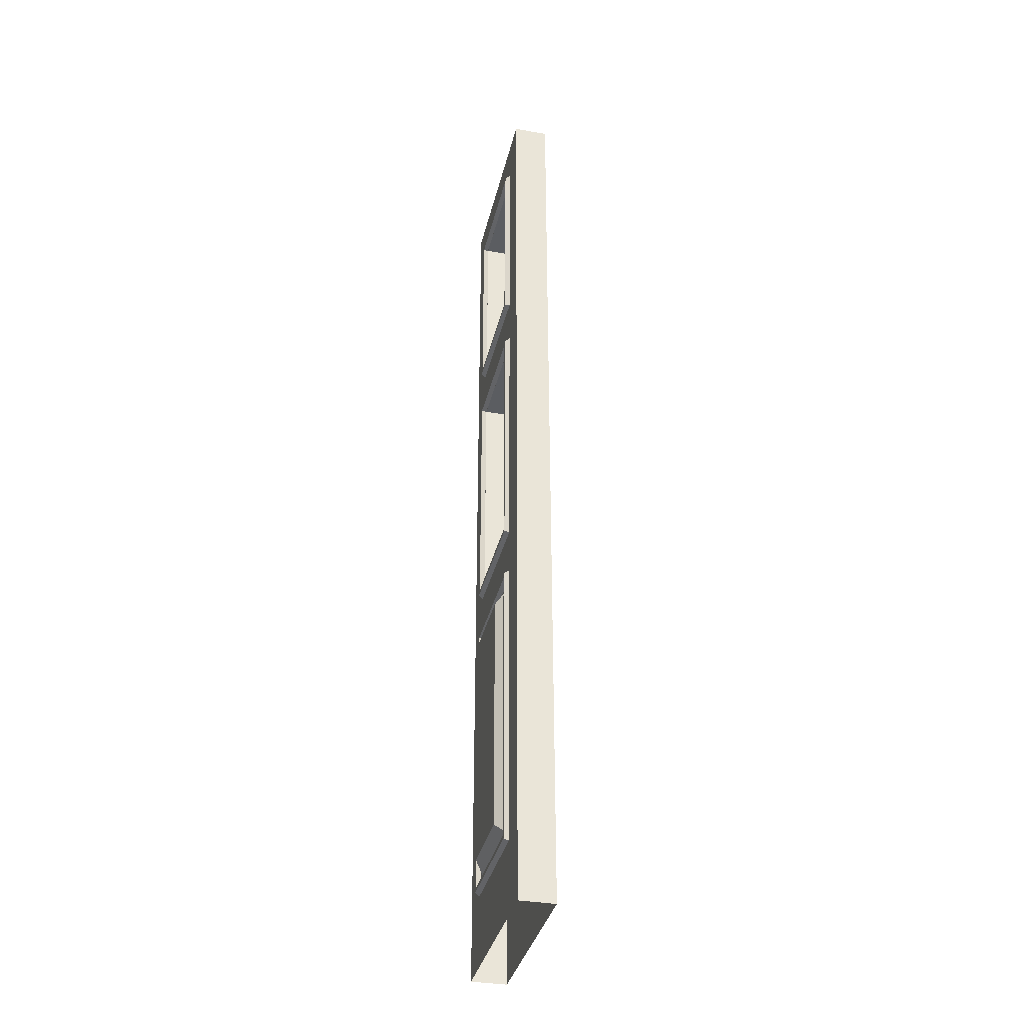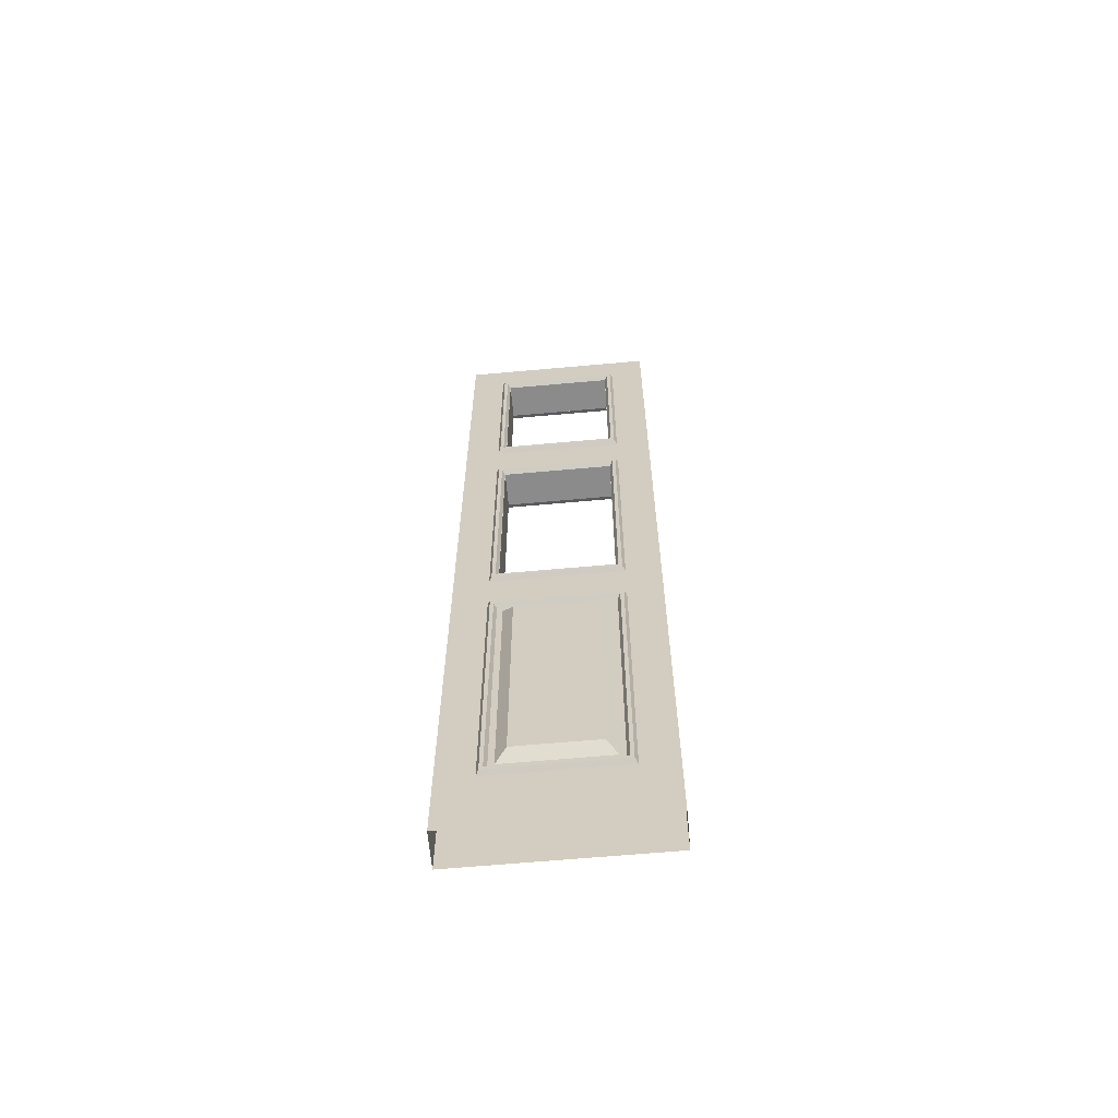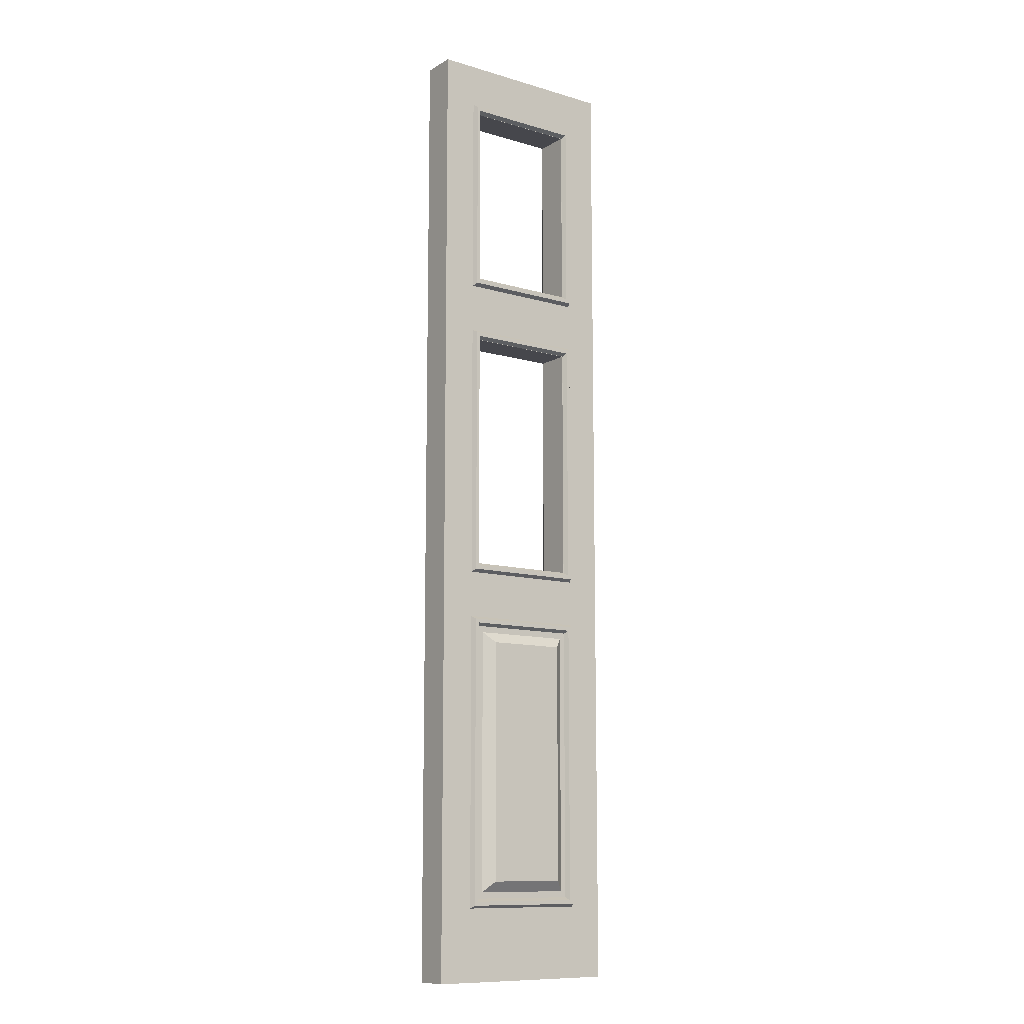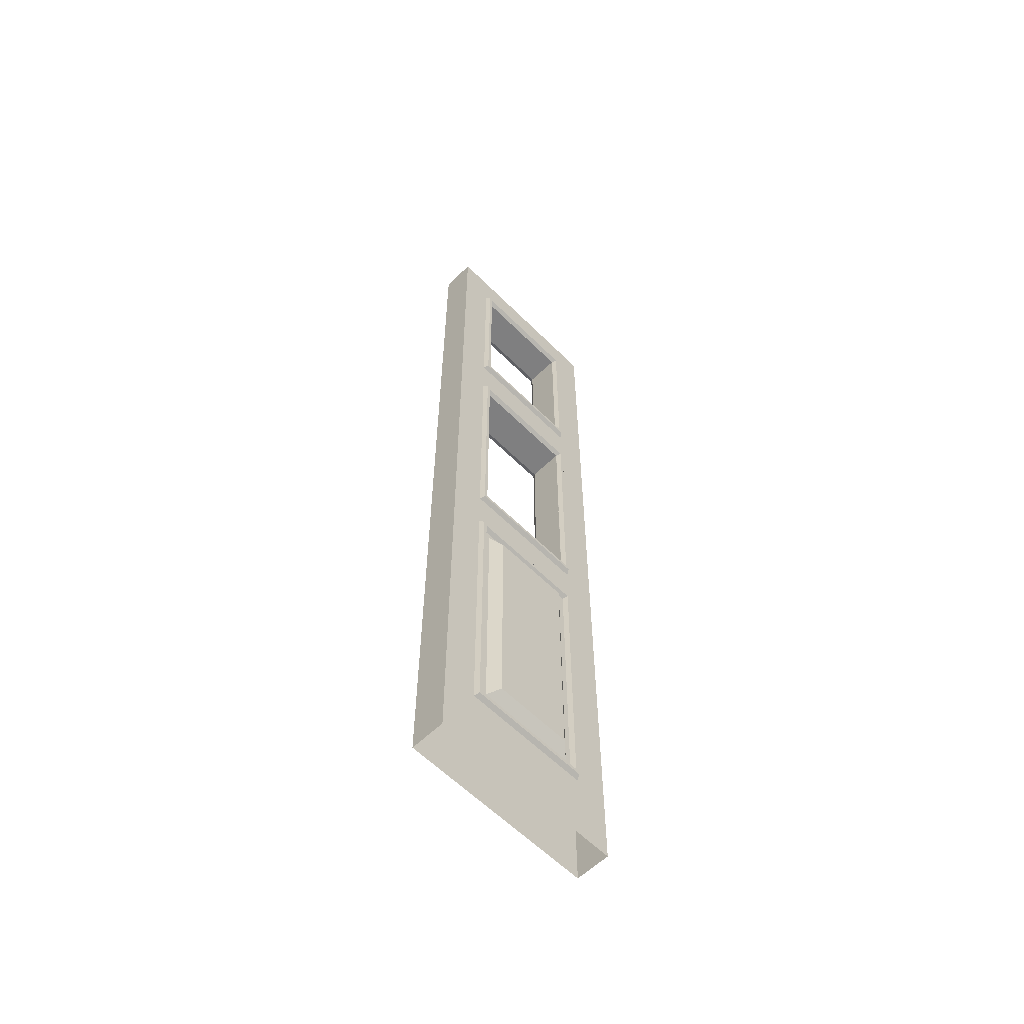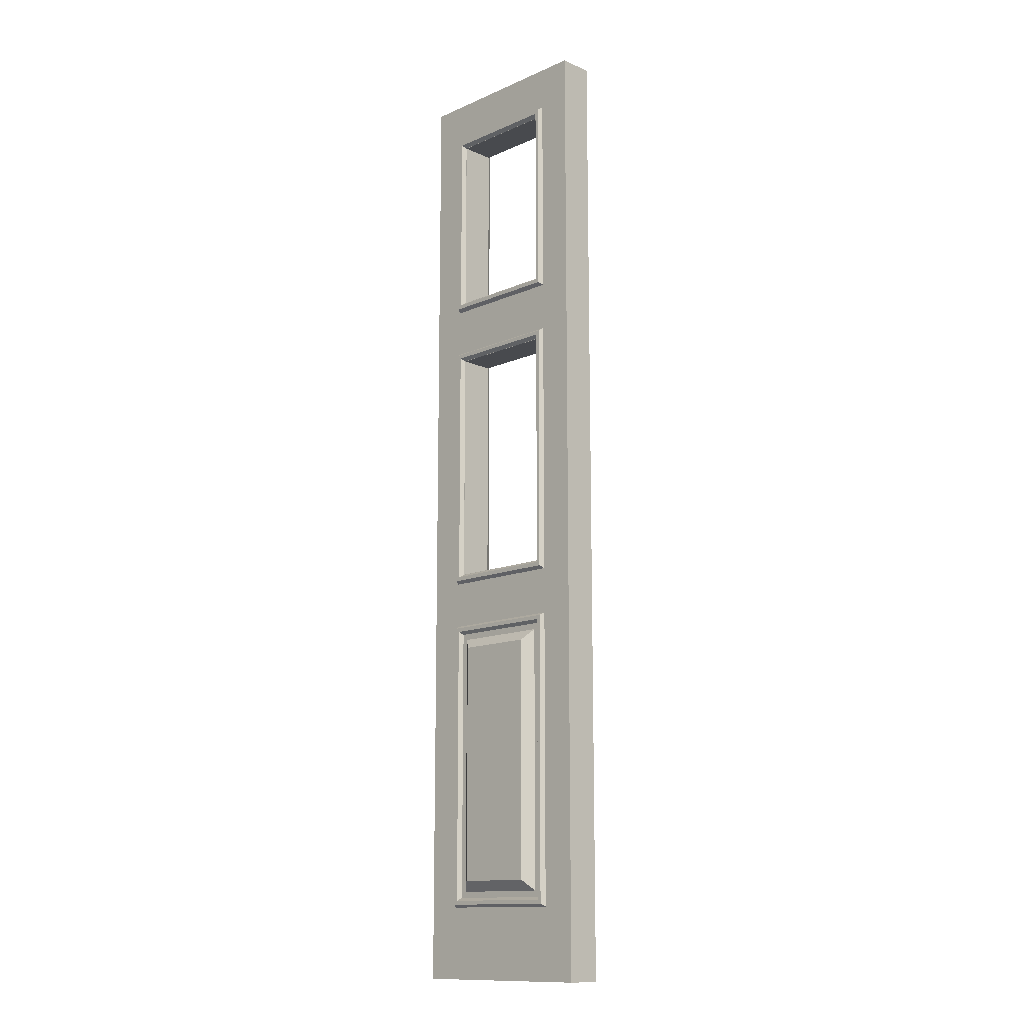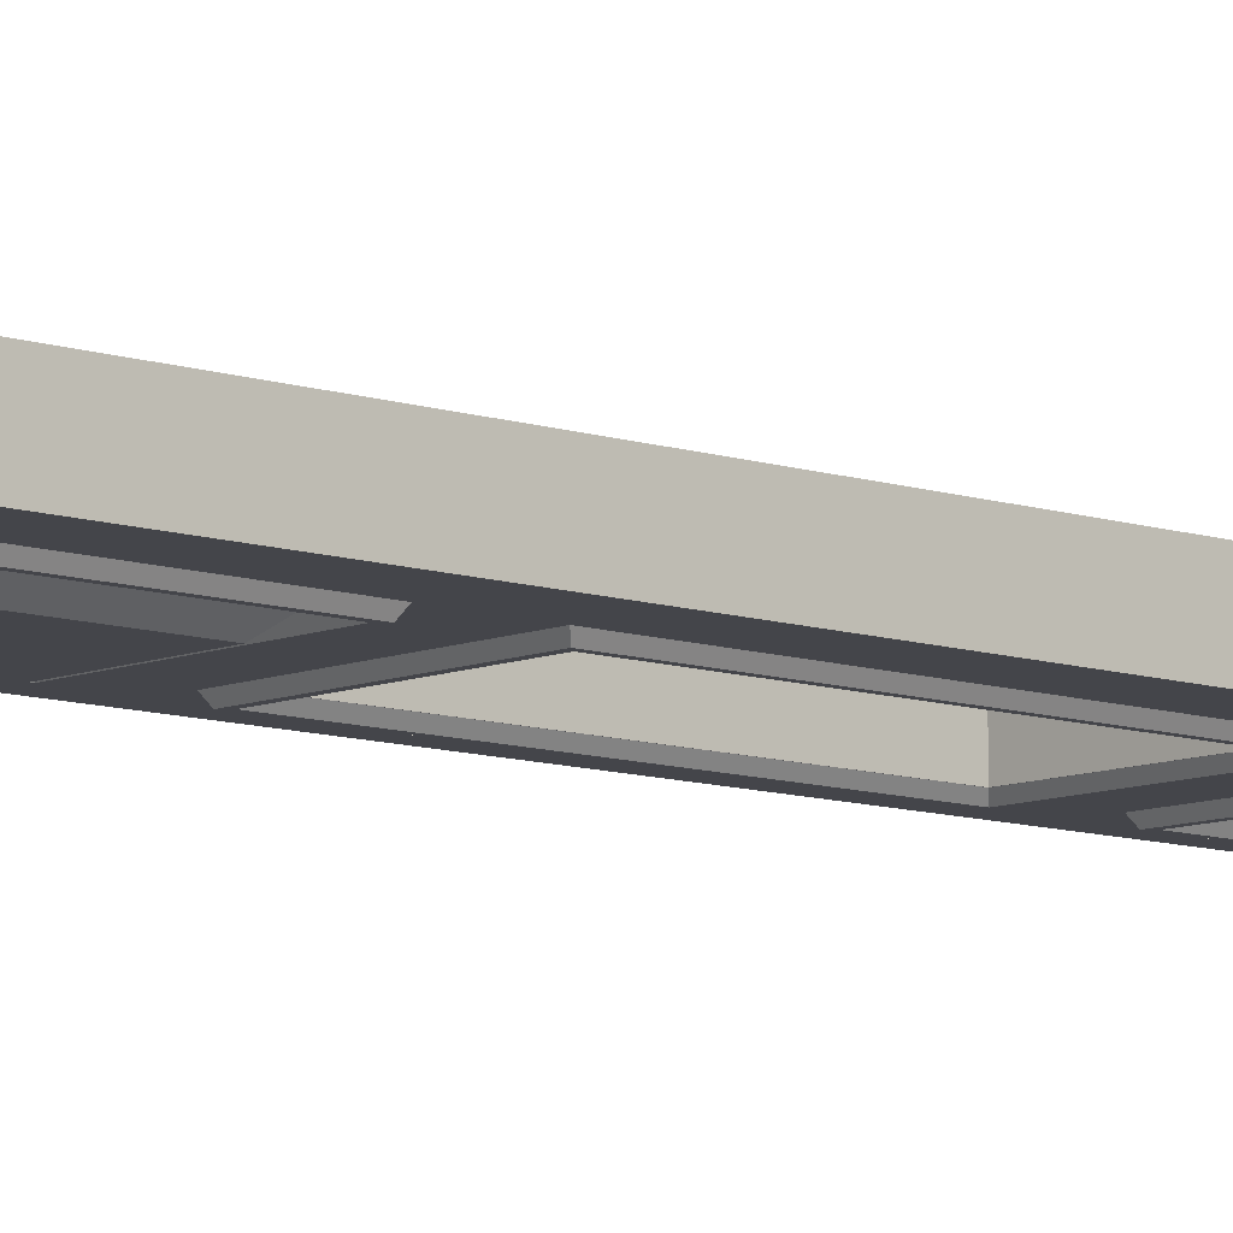
<metadata>
{"format":"obj","ext":"obj","renderer":"f3d","projection":"perspective","resolution":1024,"background":"white","views":[{"elev":-35.5,"azim":77.1,"up":"+Y"},{"elev":-63.9,"azim":5.2,"up":"+Y"},{"elev":-10.9,"azim":-36.0,"up":"+Y"},{"elev":-59.9,"azim":-45.5,"up":"+Y"},{"elev":-13.1,"azim":45.0,"up":"+Y"},{"elev":-9.2,"azim":47.6,"up":"+Z"}]}
</metadata>
<code>
v -20.26 251.7 -15.56
v -21.46 250.4 -15.56
v -21.46 319.5 -15.56
v -20.26 318.1 -15.56
v 20.14 251.7 -15.56
v 21.34 250.4 -15.56
v 20.14 318.1 -15.56
v 21.34 319.5 -15.56
v -19.26 252.8 -13.91
v -19.26 317.1 -13.91
v -22.43 320.5 -13.91
v -22.43 249.4 -13.91
v 19.15 252.8 -13.91
v 22.32 249.4 -13.91
v 19.15 317.1 -13.91
v 22.32 320.5 -13.91
v -20.26 251.7 -0.3047
v -20.26 318.1 -0.3047
v -21.46 319.5 -0.3047
v -21.46 250.4 -0.3047
v 20.14 251.7 -0.3047
v 21.34 250.4 -0.3047
v 20.14 318.1 -0.3047
v 21.34 319.5 -0.3047
v -19.26 252.8 -1.955
v -19.26 317.1 -1.955
v -22.43 320.5 -1.955
v -22.43 249.4 -1.955
v 19.15 252.8 -1.955
v 22.32 249.4 -1.955
v 19.15 317.1 -1.955
v 22.32 320.5 -1.955
v -20.26 145 -15.56
v -20.26 230.2 -15.56
v -21.46 231.6 -15.56
v -21.46 143.6 -15.56
v 20.14 145 -15.56
v 21.34 143.6 -15.56
v 20.14 230.2 -15.56
v 21.34 231.6 -15.56
v -19.26 146 -13.91
v -19.26 229.2 -13.91
v -22.43 232.6 -13.91
v -22.43 142.6 -13.91
v 19.15 146 -13.91
v 22.32 142.6 -13.91
v 19.15 229.2 -13.91
v 22.32 232.6 -13.91
v -34.15 0 -1.859
v -34.15 335.7 -1.859
v -34.15 335.7 -7.932
v -34.15 0 -7.932
v 34.04 0 -1.859
v 34.04 335.7 -1.859
v 34.04 335.7 -7.932
v -34.15 137.3 -7.932
v -34.15 137.3 -1.859
v 34.04 137.3 -1.859
v -34.15 240.3 -7.932
v -34.15 240.3 -1.859
v 34.04 240.3 -1.859
v -34.15 76.02 -1.859
v -34.15 76.02 -7.932
v 34.04 76.02 -1.859
v -13.73 34 1.246
v 13.62 34 1.246
v -13.73 117.6 1.246
v 13.62 117.6 1.246
v -17.49 121.3 -1.955
v 17.38 121.3 -1.955
v -17.49 30.24 -1.955
v 17.38 30.24 -1.955
v -22.43 126.7 -1.955
v 22.32 126.7 -1.955
v -22.43 24.84 -1.955
v 22.32 24.84 -1.955
v -19.26 123.3 -1.955
v -19.26 28.27 -1.955
v 19.15 28.27 -1.955
v 19.15 123.3 -1.955
v -20.26 124.4 -0.3047
v -20.26 27.22 -0.3047
v -21.46 125.7 -0.3047
v -21.46 25.87 -0.3047
v 20.14 27.22 -0.3047
v 21.34 25.87 -0.3047
v 20.14 124.4 -0.3047
v 21.34 125.7 -0.3047
v -34.15 0 -14
v -34.15 335.7 -14
v 34.04 0 -14
v 34.04 335.7 -14
v -34.15 137.3 -14
v 34.04 137.3 -14
v -34.15 240.3 -14
v 34.04 240.3 -14
v -34.15 76.02 -14
v 34.04 76.02 -14
v -13.73 34 -17.11
v 13.62 34 -17.11
v -13.73 117.6 -17.11
v 13.62 117.6 -17.11
v -17.49 121.3 -13.91
v 17.38 121.3 -13.91
v -17.49 30.24 -13.91
v 17.38 30.24 -13.91
v -22.43 126.7 -13.91
v 22.32 126.7 -13.91
v -22.43 24.84 -13.91
v 22.32 24.84 -13.91
v -19.26 123.3 -13.91
v -19.26 28.27 -13.91
v 19.15 28.27 -13.91
v 19.15 123.3 -13.91
v -20.26 124.4 -15.56
v -20.26 27.22 -15.56
v -21.46 125.7 -15.56
v -21.46 25.87 -15.56
v 20.14 27.22 -15.56
v 21.34 25.87 -15.56
v 20.14 124.4 -15.56
v 21.34 125.7 -15.56
v -20.26 145 -0.3047
v -20.26 230.2 -0.3047
v -21.46 231.6 -0.3047
v -21.46 143.6 -0.3047
v 20.14 145 -0.3047
v 21.34 143.6 -0.3047
v 20.14 230.2 -0.3047
v 21.34 231.6 -0.3047
v -19.26 146 -1.955
v -19.26 229.2 -1.955
v -22.43 232.6 -1.955
v -22.43 142.6 -1.955
v 19.15 146 -1.955
v 22.32 142.6 -1.955
v 19.15 229.2 -1.955
v 22.32 232.6 -1.955
v 34.04 0 -7.932
v 34.04 76.02 -7.932
v 34.04 137.3 -7.932
v 34.04 240.3 -7.932
v 19.15 146 -1.859
v 19.15 229.2 -1.859
v -19.26 229.2 -1.859
v -19.26 146 -1.859
v -19.26 146 -14
v 19.15 146 -14
v -19.26 229.2 -14
v 19.15 229.2 -14
v -19.26 317.1 -1.859
v 19.15 317.1 -1.859
v -19.26 252.8 -1.859
v 19.15 252.8 -1.859
v 19.15 252.8 -14
v 19.15 317.1 -14
v -19.26 252.8 -14
v -19.26 317.1 -14
f 1 2 3 4
f 5 6 2 1
f 7 8 6 5
f 4 3 8 7
f 9 1 4 10
f 11 3 2 12
f 13 5 1 9
f 12 2 6 14
f 15 7 5 13
f 14 6 8 16
f 10 4 7 15
f 16 8 3 11
f 17 18 19 20
f 21 17 20 22
f 23 21 22 24
f 18 23 24 19
f 25 26 18 17
f 27 28 20 19
f 29 25 17 21
f 28 30 22 20
f 31 29 21 23
f 30 32 24 22
f 26 31 23 18
f 32 27 19 24
f 33 36 35 34
f 37 38 36 33
f 39 40 38 37
f 34 35 40 39
f 41 33 34 42
f 43 35 36 44
f 45 37 33 41
f 44 36 38 46
f 47 39 37 45
f 46 38 40 48
f 42 34 39 47
f 48 40 35 43
f 55 51 50 54
f 51 59 60 50
f 52 49 62 63
f 62 49 53 64
f 59 56 57 60
f 63 62 57 56
f 57 62 64 58
f 65 66 68 67
f 67 68 70 69
f 71 72 66 65
f 66 72 70 68
f 71 65 67 69
f 82 81 83 84
f 85 82 84 86
f 87 85 86 88
f 81 87 88 83
f 78 77 81 82
f 73 75 84 83
f 79 78 82 85
f 75 76 86 84
f 80 79 85 87
f 76 74 88 86
f 77 80 87 81
f 74 73 83 88
f 55 92 90 51
f 51 90 95 59
f 52 63 97 89
f 97 98 91 89
f 59 95 93 56
f 63 56 93 97
f 93 94 98 97
f 99 101 102 100
f 101 103 104 102
f 105 99 100 106
f 100 102 104 106
f 105 103 101 99
f 116 118 117 115
f 119 120 118 116
f 121 122 120 119
f 115 117 122 121
f 112 116 115 111
f 107 117 118 109
f 113 119 116 112
f 109 118 120 110
f 114 121 119 113
f 110 120 122 108
f 111 115 121 114
f 108 122 117 107
f 123 124 125 126
f 127 123 126 128
f 129 127 128 130
f 124 129 130 125
f 131 132 124 123
f 133 134 126 125
f 135 131 123 127
f 134 136 128 126
f 137 135 127 129
f 136 138 130 128
f 132 137 129 124
f 138 133 125 130
f 55 54 61 142
f 61 58 141 142
f 58 64 140 141
f 64 53 139 140
f 98 140 139 91
f 94 141 140 98
f 96 142 141 94
f 92 55 142 96
f 58 61 144 143
f 61 60 145 144
f 60 57 146 145
f 57 58 143 146
f 94 93 147 148
f 93 95 149 147
f 95 96 150 149
f 96 94 148 150
f 144 145 149 150
f 145 146 147 149
f 146 143 148 147
f 143 144 150 148
f 54 50 151 152
f 50 60 153 151
f 60 61 154 153
f 61 54 152 154
f 92 96 155 156
f 96 95 157 155
f 95 90 158 157
f 90 92 156 158
f 152 151 158 156
f 151 153 157 158
f 153 154 155 157
f 154 152 156 155

</code>
